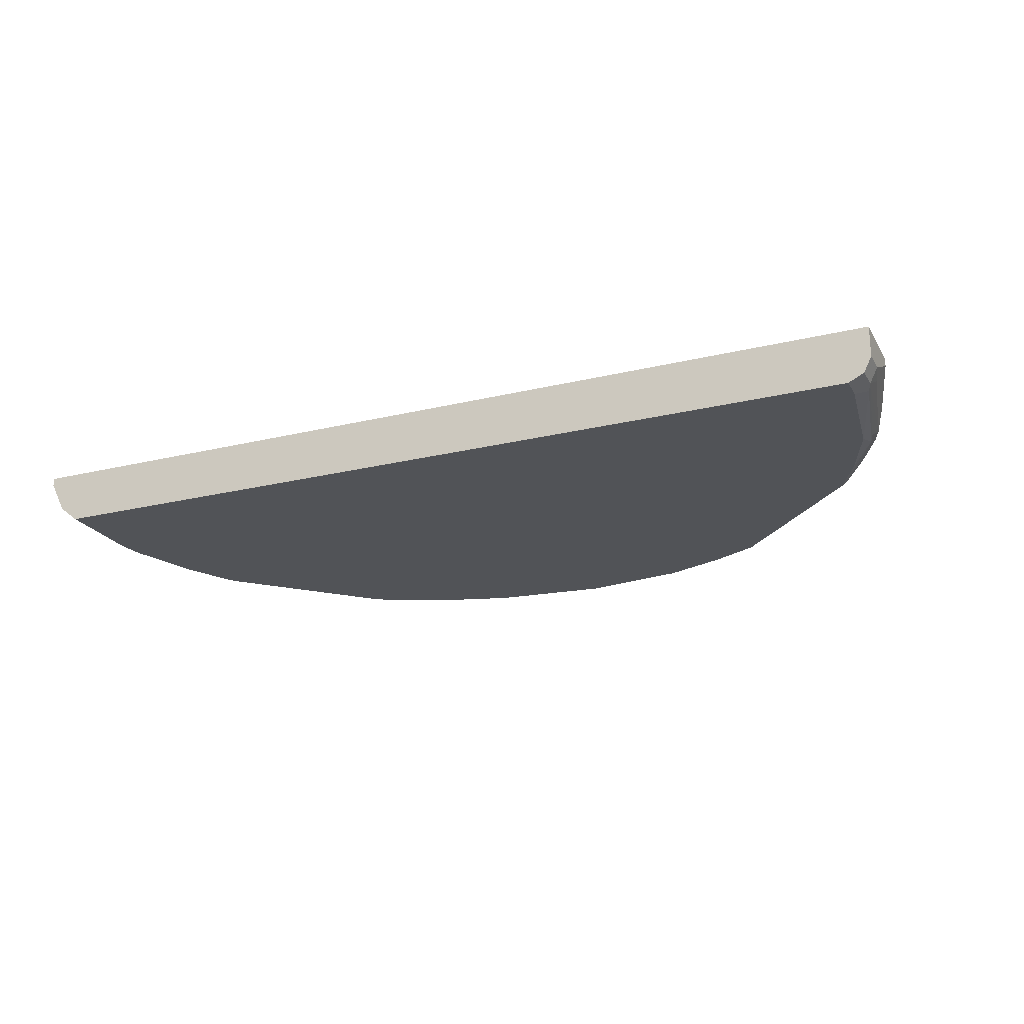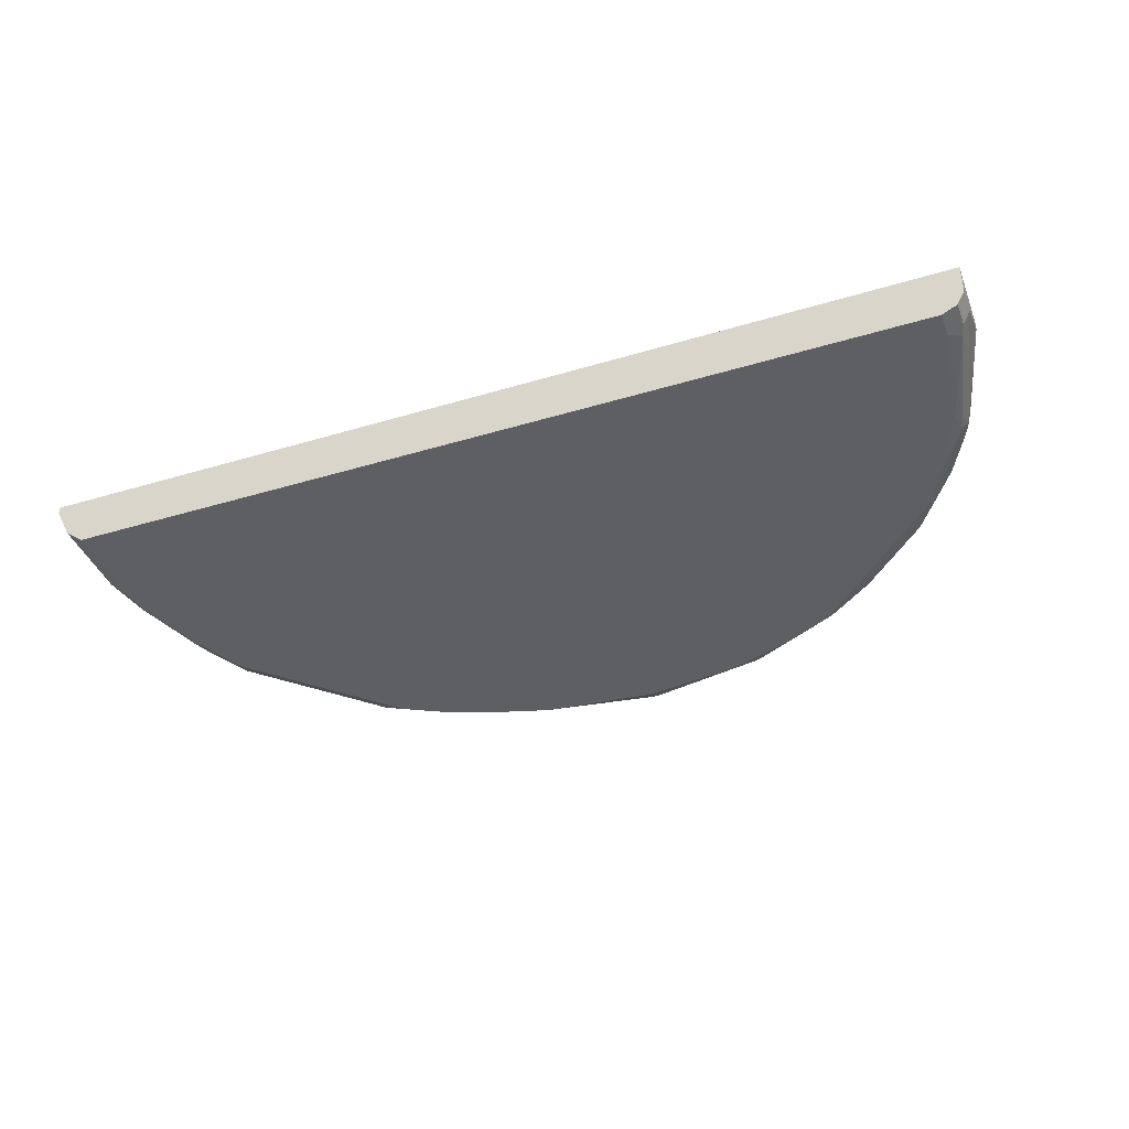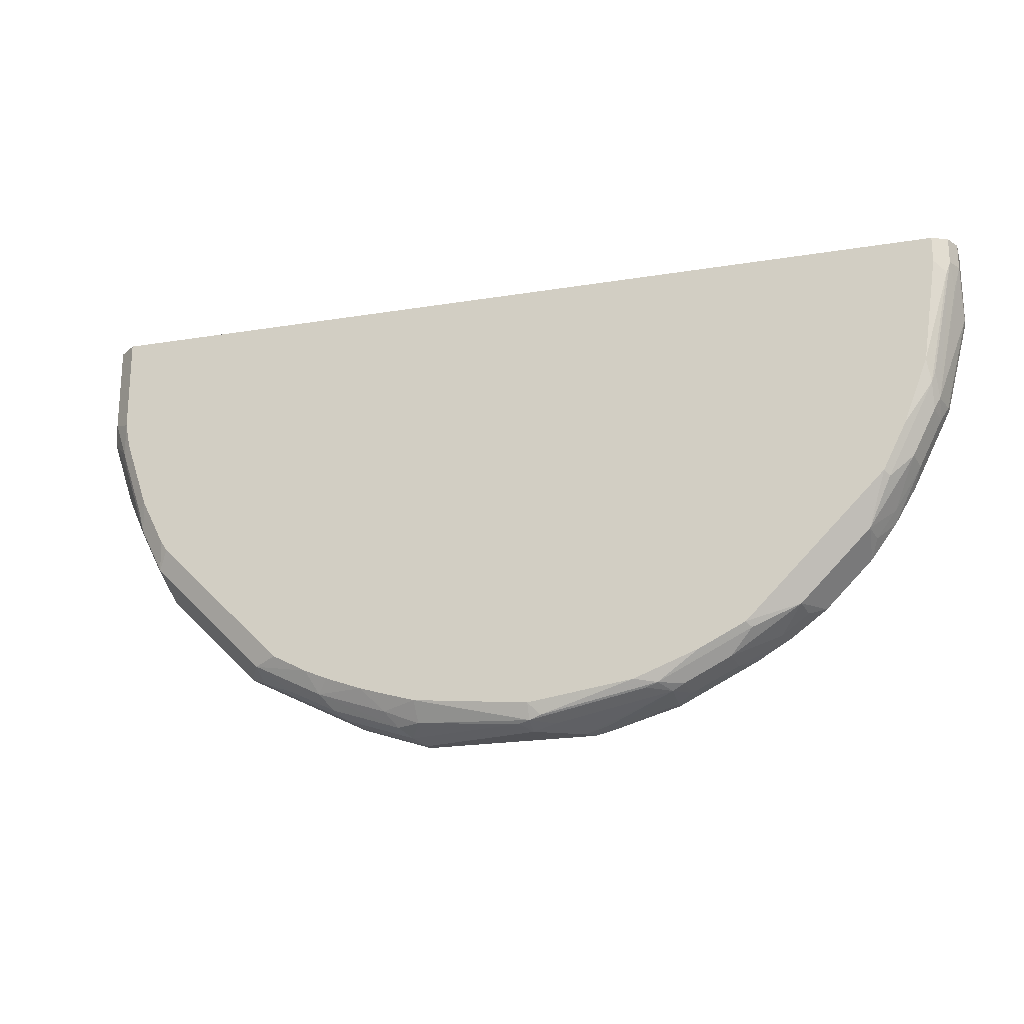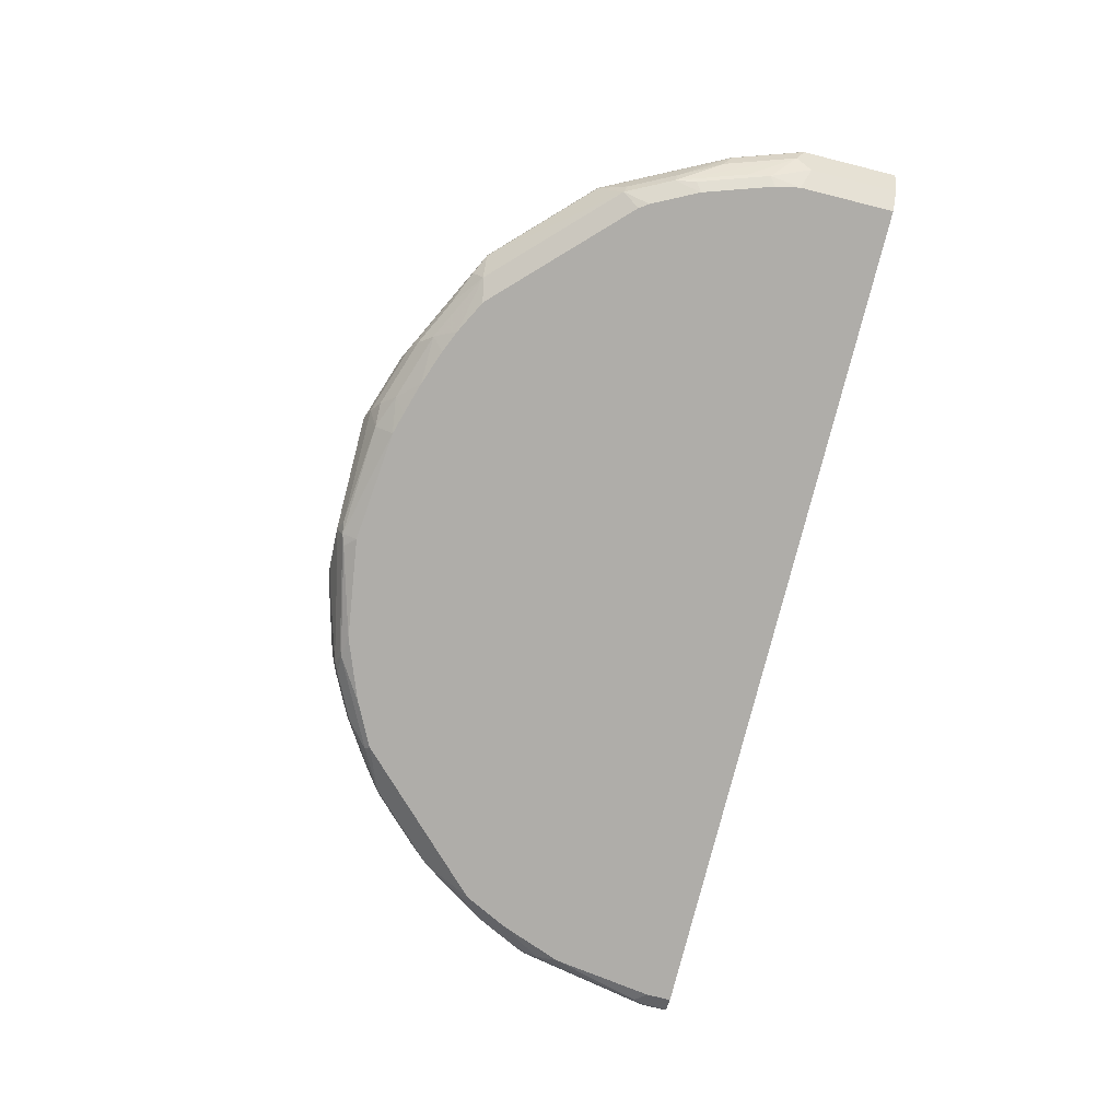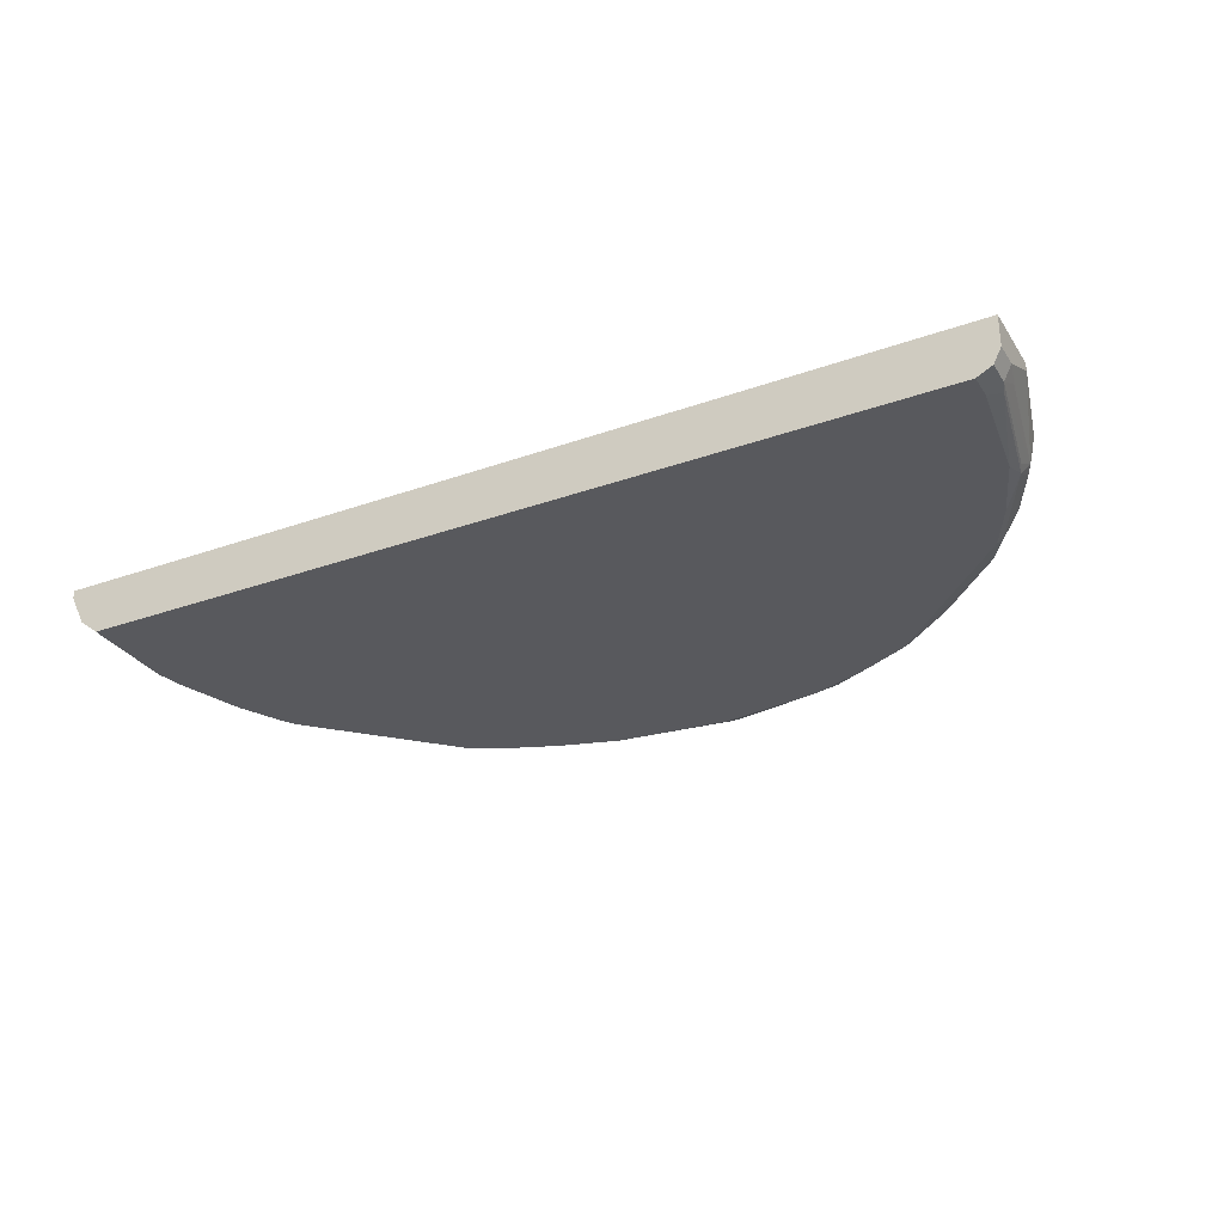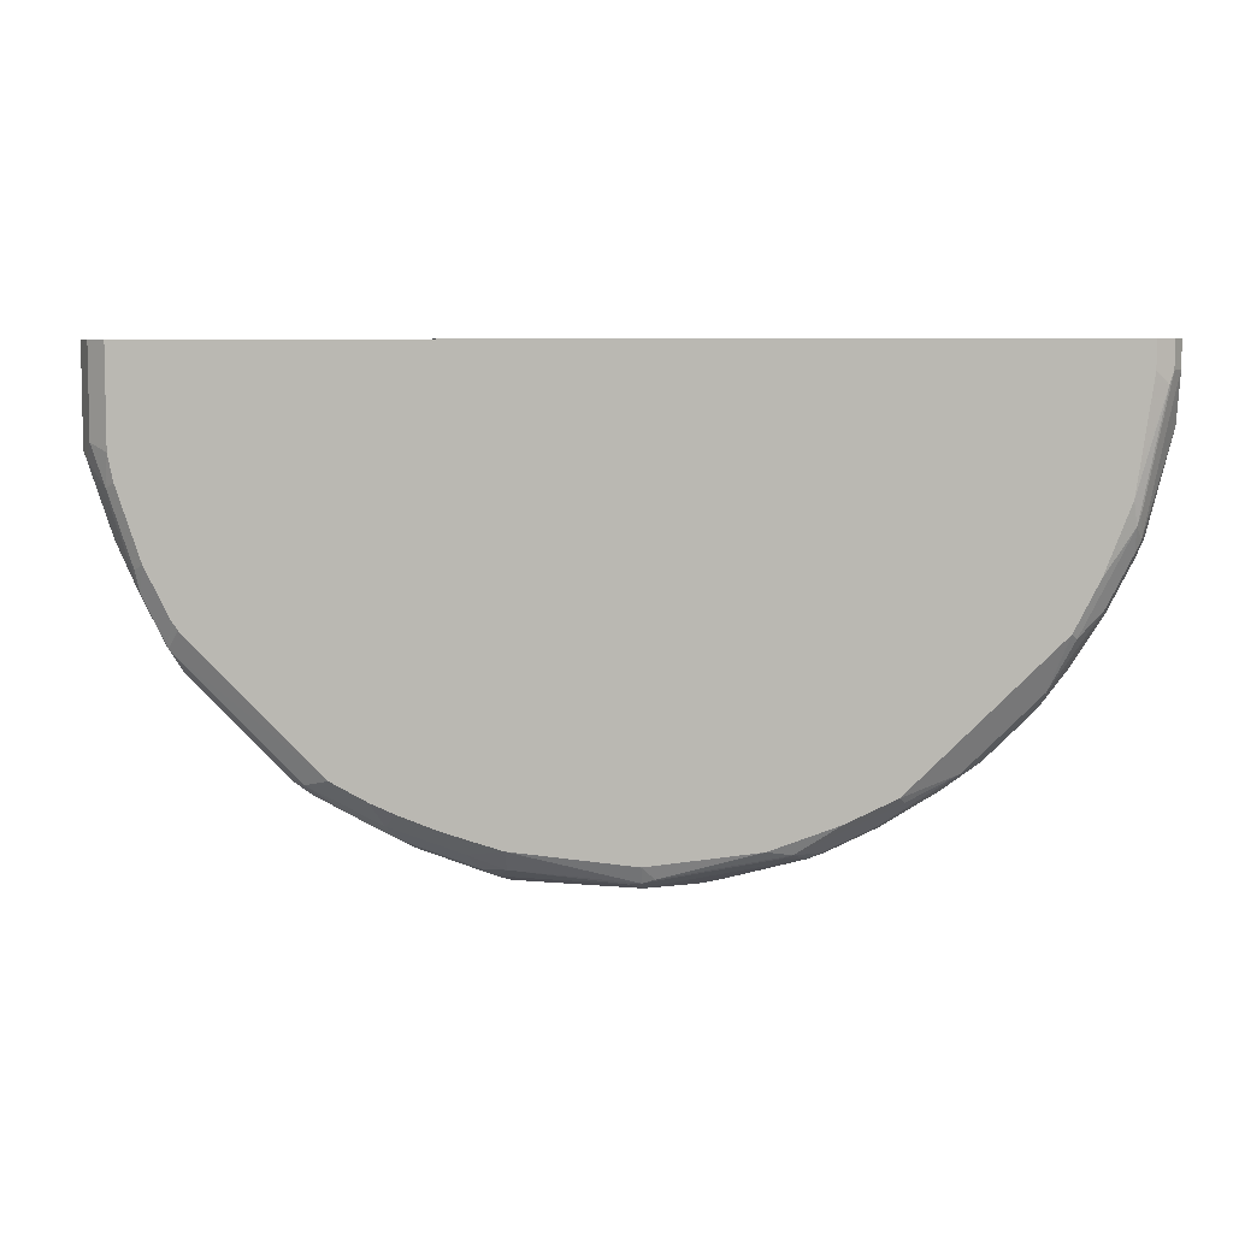
<metadata>
{"format":"obj","ext":"obj","renderer":"f3d","projection":"perspective","resolution":1024,"background":"white","views":[{"elev":-22.1,"azim":23.1,"up":"+Y"},{"elev":-40.4,"azim":20.3,"up":"+Y"},{"elev":-21.3,"azim":16.3,"up":"+Z"},{"elev":-77.3,"azim":-104.0,"up":"+Y"},{"elev":-30.2,"azim":27.4,"up":"+Y"},{"elev":6.4,"azim":4.9,"up":"+Z"}]}
</metadata>
<code>
v -0.6745 -0.4605 0.003241
v 0.6745 -0.4605 0.003241
v 0.1128 -0.4605 -0.6745
v 0.5171 -0.4605 -0.4496
v 0.3489 -0.4605 -0.5844
v 0.2361 -0.4605 -0.6408
v 0.1349 -0.4605 -0.6696
v 0.1012 -0.4722 -0.6745
v 0.1349 -0.4764 -0.666
v 0.2361 -0.5101 -0.6323
v 0.2361 -0.4722 -0.6408
v 0.2586 -0.4834 -0.6296
v 0.253 -0.5143 -0.6239
v 0.2192 -0.5312 -0.6239
v 0.3204 -0.5143 -0.5902
v 0.326 -0.4834 -0.5958
v 0.3878 -0.4806 -0.5564
v 0.4215 -0.5143 -0.5227
v 0.4272 -0.4834 -0.5284
v 0.4001 -0.4605 -0.5537
v 0.4497 -0.4605 -0.5171
v 0.4497 -0.4609 -0.5171
v 0.5227 -0.5143 -0.4216
v 0.3811 -0.5397 -0.516
v 0.5497 -0.5397 -0.3473
v 0.5834 -0.5397 -0.2799
v 0.5565 -0.5312 -0.3541
v 0.5902 -0.5143 -0.3205
v 0.6239 -0.5312 -0.2193
v 0.6239 -0.5143 -0.253
v 0.6324 -0.5101 -0.2361
v 0.6295 -0.4834 -0.2586
v 0.6408 -0.4722 -0.2361
v 0.6071 -0.4722 -0.3036
v 0.6408 -0.4605 -0.2361
v 0.5844 -0.4605 -0.3489
v 0.5958 -0.4834 -0.326
v 0.5538 -0.4605 -0.4001
v 0.5565 -0.4806 -0.3878
v 0.5283 -0.4834 -0.4272
v 0.5171 -0.4609 -0.4496
v 0.6745 -0.4605 -0.1012
v 0.6745 -0.4722 -0.1012
v 0.6745 -0.5059 0.003241
v 0.6745 -0.5059 -0.03378
v 0.6661 -0.5101 -0.06748
v 0.6633 -0.5284 -0.03378
v 0.6633 -0.5284 0.003241
v 0.6407 -0.5397 0.003241
v -0.6239 -0.5397 0.003241
v 0.3473 -0.5397 -0.5497
v 0.6239 -0.5397 -0.1517
v 0.6407 -0.5397 -0.03378
v 0.6577 -0.5312 -0.05063
v 0.6189 -0.5397 -0.1864
v 0.6295 -0.5284 -0.2024
v 0.3541 -0.5312 -0.5564
v 0.2799 -0.5397 -0.5834
v 0.1865 -0.5397 -0.6189
v 0.05066 -0.5312 -0.6576
v 0.2024 -0.5284 -0.6296
v 0.03377 -0.5284 -0.6633
v 0.03364 -0.5397 -0.6407
v -0.354 -0.5397 -0.5396
v -0.1349 -0.5397 -0.6239
v -0.1349 -0.5171 -0.652
v -0.1687 -0.5284 -0.6296
v -0.1687 -0.5397 -0.6142
v -0.1855 -0.5228 -0.6323
v -0.217 -0.5397 -0.5998
v -0.2698 -0.5397 -0.5805
v -0.2867 -0.5228 -0.5986
v -0.1687 -0.5059 -0.6534
v -0.2698 -0.5059 -0.6197
v -0.253 -0.489 -0.6323
v -0.3373 -0.5059 -0.586
v -0.3878 -0.5228 -0.548
v -0.3878 -0.489 -0.5649
v -0.4159 -0.4722 -0.5509
v -0.5565 -0.5228 -0.3794
v -0.5508 -0.4722 -0.4159
v -0.5508 -0.4605 -0.4159
v -0.6408 -0.4605 -0.2361
v -0.6408 -0.4722 -0.2361
v -0.6745 -0.4722 -0.135
v -0.6633 -0.4947 -0.1462
v -0.6295 -0.4947 -0.2473
v -0.5902 -0.5228 -0.312
v -0.5986 -0.5059 -0.3078
v -0.5649 -0.5059 -0.3752
v -0.5492 -0.5397 -0.3396
v -0.5829 -0.5397 -0.2722
v -0.5958 -0.5284 -0.2811
v -0.6295 -0.5284 -0.1799
v -0.6166 -0.5397 -0.171
v -0.6239 -0.5397 -0.1349
v -0.5396 -0.5397 -0.354
v -0.3036 -0.5397 -0.566
v -0.652 -0.5171 0.003241
v -0.652 -0.5171 -0.1237
v -0.6745 -0.4722 0.003241
v -0.6745 -0.4605 -0.135
v -0.4159 -0.4605 -0.5509
v -0.2361 -0.4605 -0.6408
v -0.2361 -0.4722 -0.6408
v -0.1349 -0.4722 -0.6745
v -0.1349 -0.4605 -0.6745
v 0.03377 -0.5059 -0.6745
v -0.1518 -0.489 -0.666
v 0.01689 -0.5228 -0.666
v 0.06747 -0.5101 -0.666
v -0.6239 -0.5228 -0.2109
f 91 88 80
f 84 81 90
f 90 81 80
f 90 80 88
f 87 88 86
f 89 84 90
f 87 84 89
f 87 89 88
f 92 88 91
f 89 90 88
f 93 88 92
f 77 64 80
f 93 92 94
f 95 94 92
f 95 96 94
f 95 92 96
f 92 91 96
f 91 64 96
f 97 64 91
f 97 80 64
f 97 91 80
f 87 86 84
f 98 64 77
f 93 94 88
f 84 86 85
f 76 72 77
f 84 83 81
f 65 62 63
f 65 66 62
f 65 67 66
f 68 67 65
f 68 69 67
f 68 70 69
f 68 65 70
f 70 65 71
f 70 71 72
f 70 72 69
f 72 73 69
f 21 5 4
f 74 73 72
f 74 75 73
f 74 76 75
f 74 72 76
f 98 71 64
f 76 77 78
f 76 78 75
f 78 79 75
f 78 77 79
f 79 77 80
f 81 79 80
f 81 82 79
f 81 83 82
f 84 85 83
f 98 72 71
f 85 101 102
f 71 65 64
f 108 109 106
f 110 109 108
f 110 66 109
f 110 62 66
f 110 108 62
f 108 111 62
f 108 10 111
f 8 10 108
f 8 9 10
f 8 108 3
f 111 10 62
f 108 106 3
f 73 109 66
f 75 106 109
f 69 73 66
f 69 66 67
f 103 1 3
f 112 94 86
f 112 88 94
f 112 86 88
f 51 50 64
f 31 33 43
f 21 4 22
f 65 63 64
f 75 109 73
f 98 77 72
f 106 107 3
f 104 103 107
f 96 64 50
f 99 96 50
f 100 96 99
f 100 94 96
f 100 86 94
f 100 99 86
f 101 86 99
f 85 86 101
f 85 102 83
f 102 1 83
f 102 101 1
f 107 103 3
f 101 99 1
f 50 44 1
f 2 1 44
f 83 1 103
f 82 83 103
f 82 103 79
f 79 103 75
f 104 75 103
f 105 75 104
f 105 106 75
f 105 104 106
f 104 107 106
f 99 50 1
f 63 51 64
f 57 15 18
f 59 51 63
f 19 22 18
f 23 18 22
f 23 24 18
f 25 24 23
f 25 26 24
f 25 27 26
f 25 23 27
f 28 27 23
f 28 29 27
f 30 29 28
f 30 31 29
f 32 31 30
f 32 33 31
f 34 33 32
f 34 35 33
f 34 36 35
f 37 36 34
f 37 38 36
f 39 38 37
f 40 38 39
f 40 41 38
f 40 23 41
f 40 39 23
f 19 20 22
f 20 21 22
f 20 5 21
f 12 6 5
f 58 51 59
f 2 3 1
f 4 3 2
f 5 3 4
f 6 3 5
f 7 3 6
f 7 8 3
f 7 9 8
f 7 10 9
f 7 11 10
f 7 6 11
f 39 28 23
f 11 6 12
f 13 10 12
f 13 14 10
f 13 12 15
f 16 15 12
f 17 15 16
f 17 18 15
f 17 19 18
f 17 20 19
f 17 16 20
f 16 5 20
f 16 12 5
f 11 12 10
f 39 37 28
f 13 15 14
f 37 34 32
f 54 47 53
f 54 29 47
f 54 55 29
f 54 52 55
f 54 53 52
f 55 52 26
f 55 26 29
f 26 27 29
f 56 47 29
f 60 59 63
f 56 31 47
f 53 47 49
f 24 51 18
f 14 15 57
f 14 57 51
f 14 51 58
f 14 58 59
f 14 59 60
f 14 60 61
f 14 61 10
f 61 62 10
f 61 60 62
f 60 63 62
f 37 32 28
f 57 18 51
f 53 49 52
f 56 29 31
f 26 49 24
f 52 49 26
f 41 23 22
f 41 22 4
f 38 41 4
f 38 4 36
f 36 4 35
f 32 30 28
f 42 35 2
f 42 33 35
f 42 43 33
f 42 2 43
f 43 2 44
f 35 4 2
f 24 49 51
f 45 43 44
f 49 50 51
f 49 44 50
f 48 49 47
f 48 47 44
f 48 44 49
f 46 45 47
f 46 47 31
f 46 31 45
f 45 31 43
f 45 44 47

</code>
